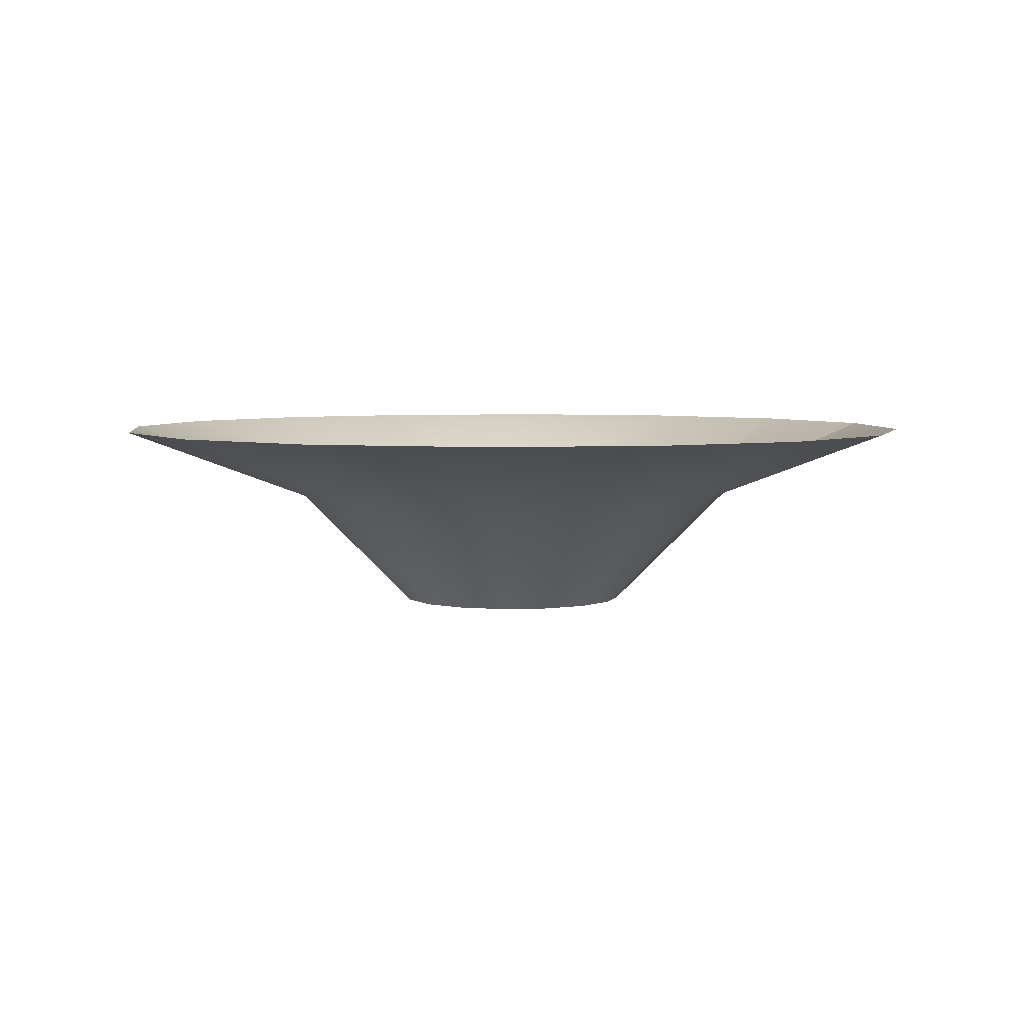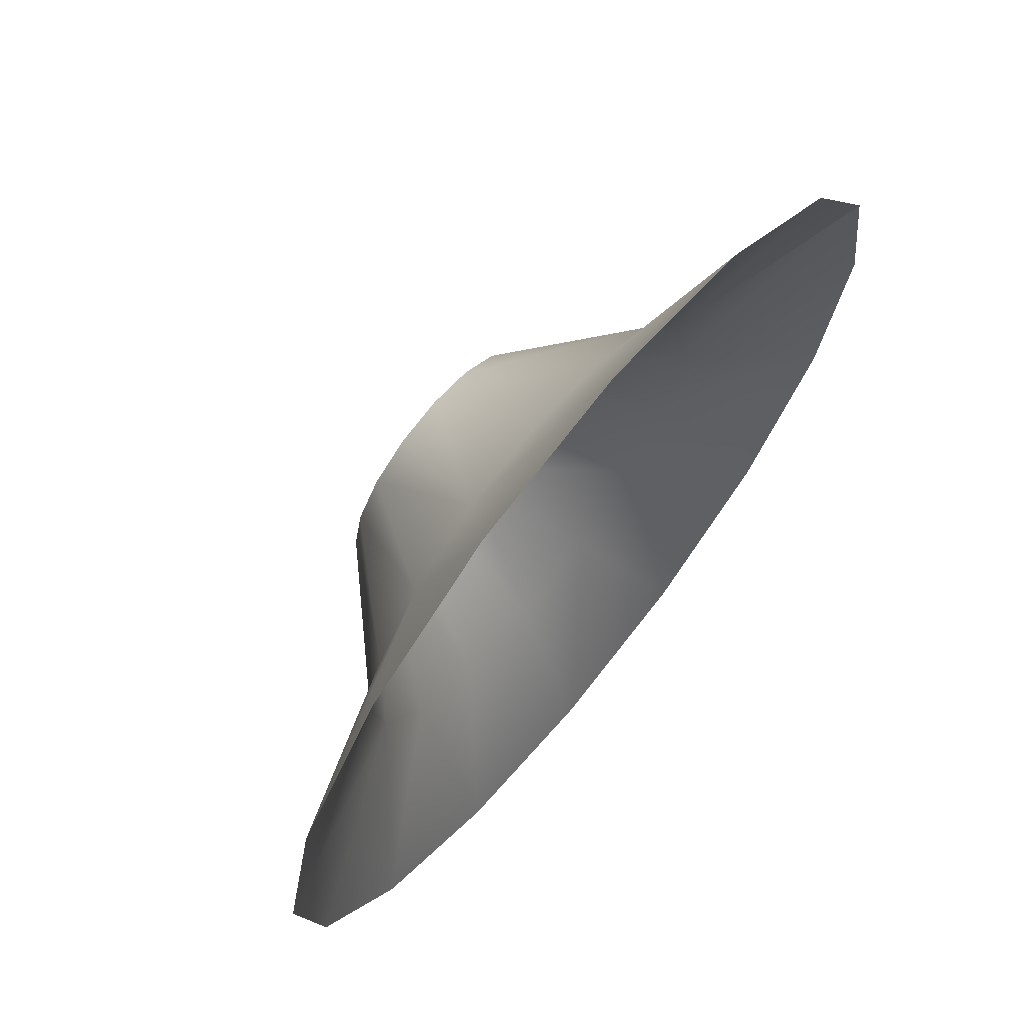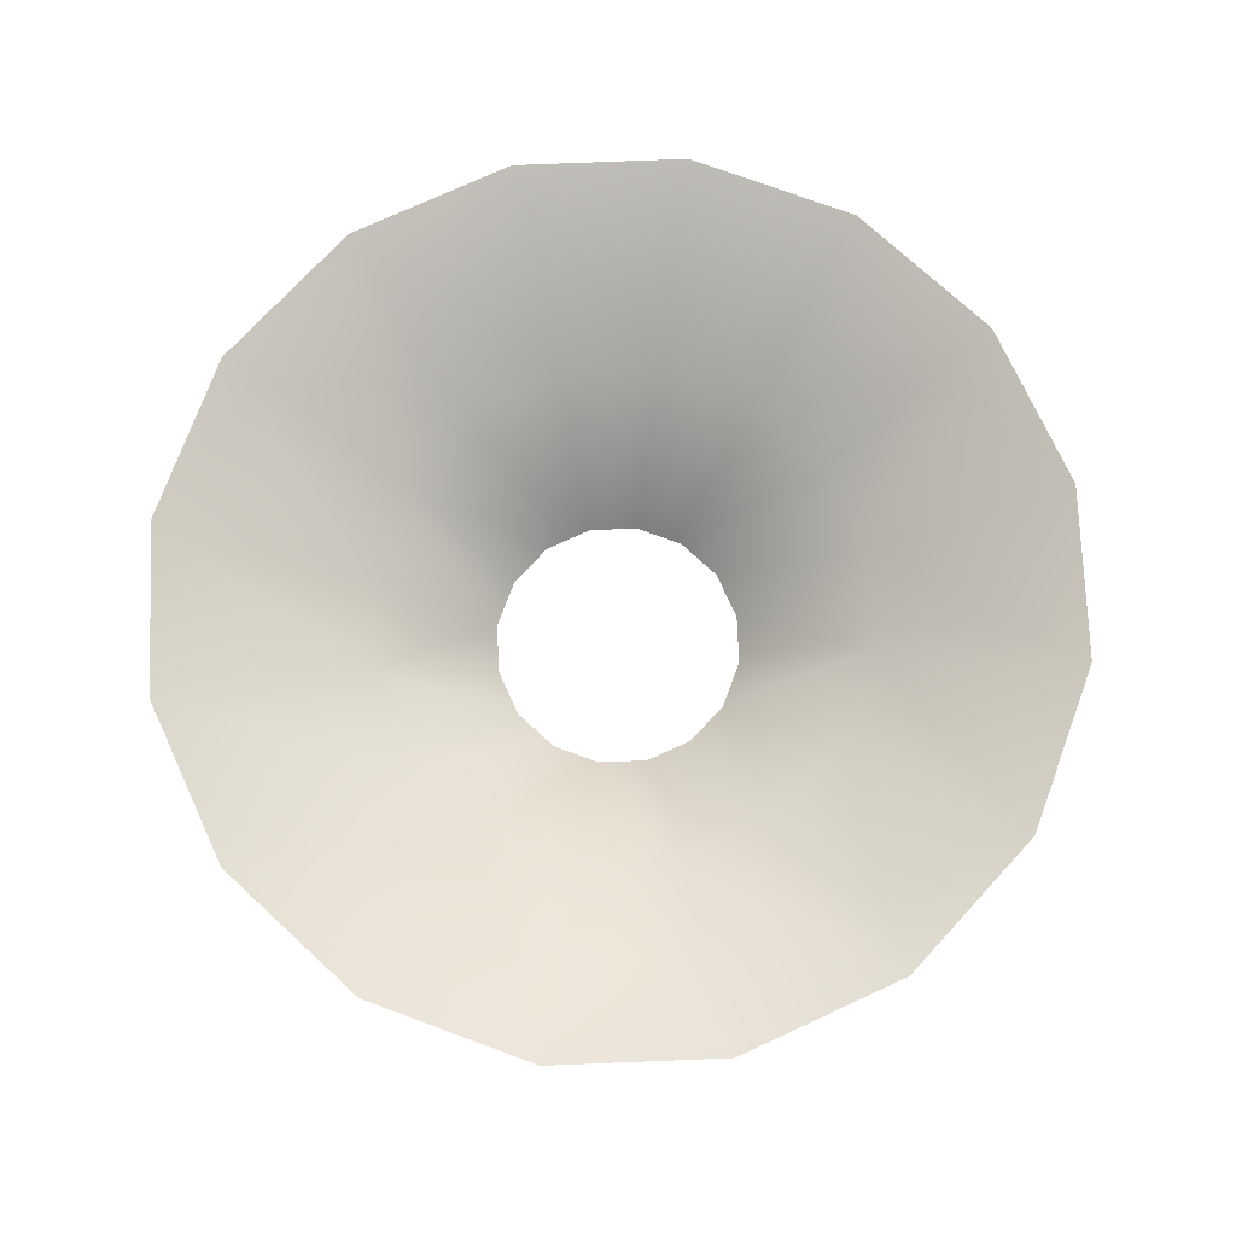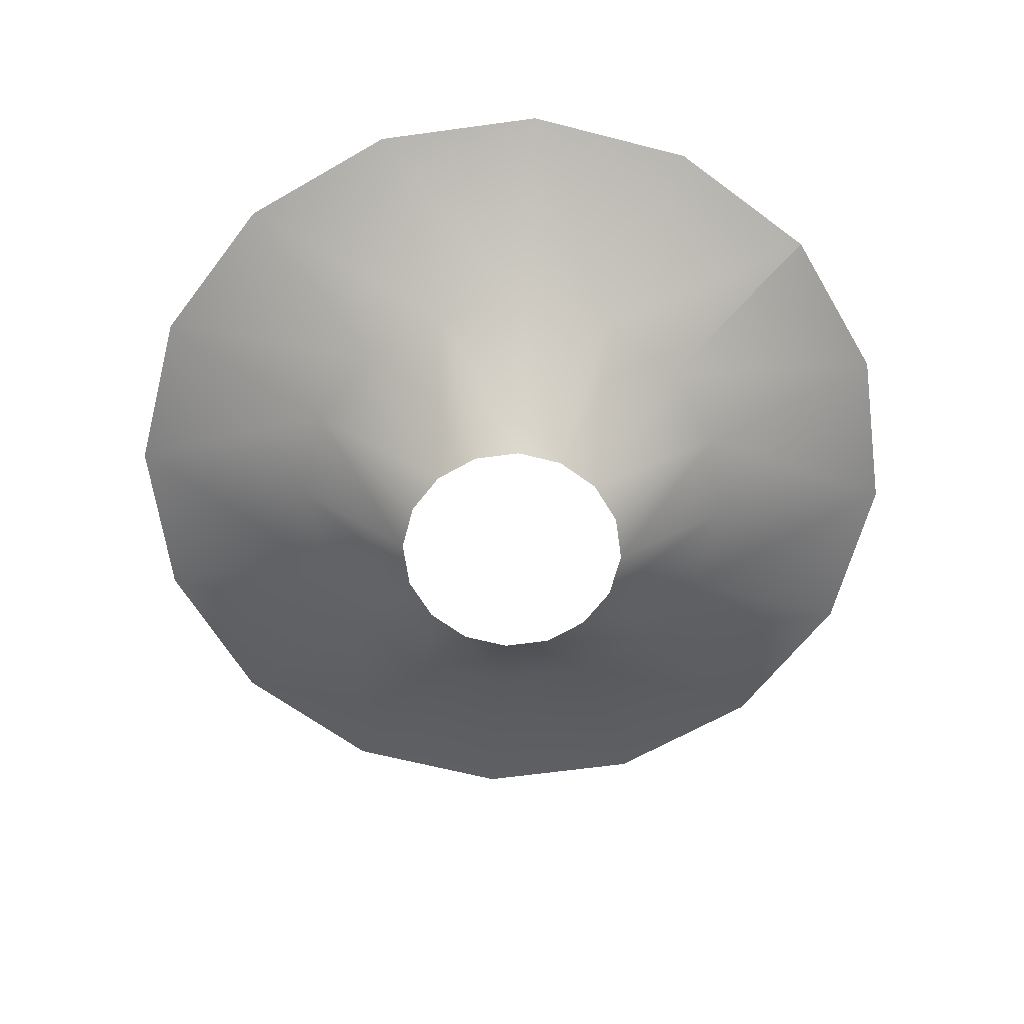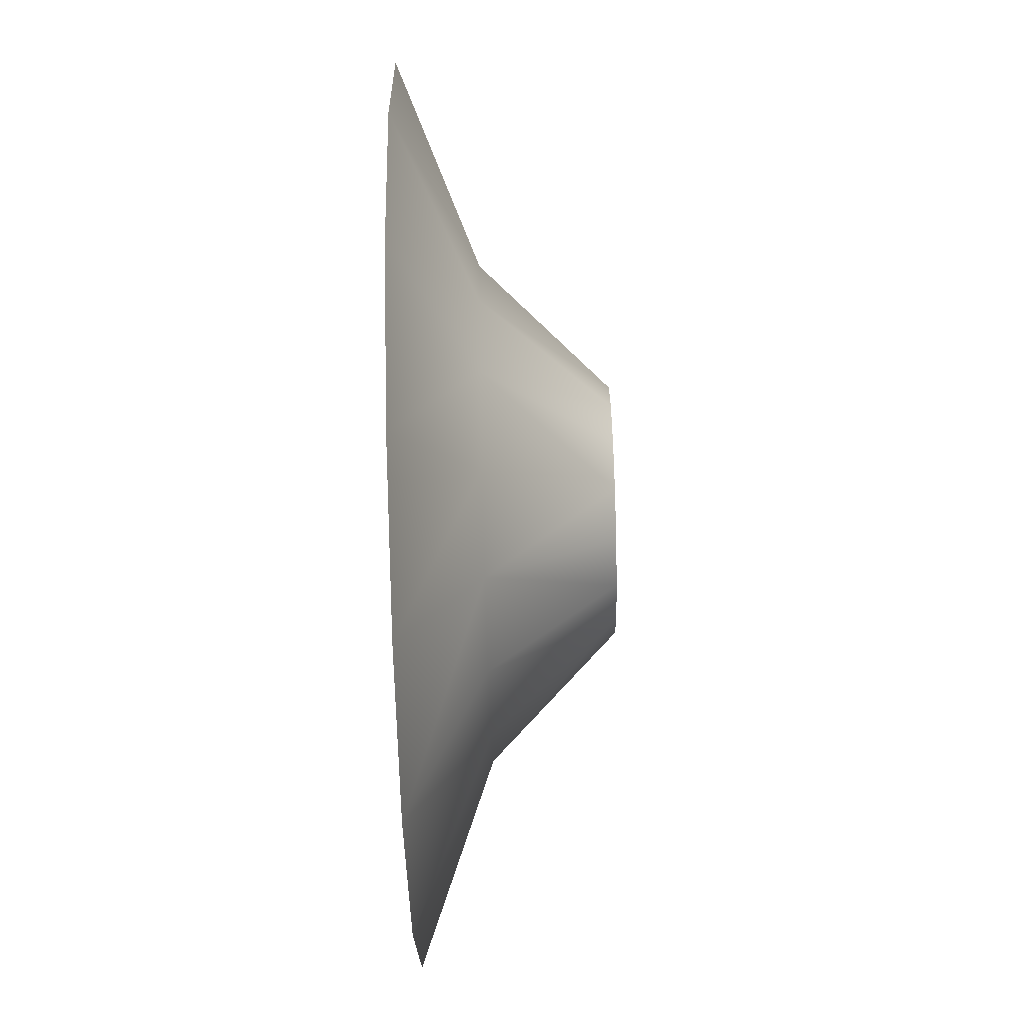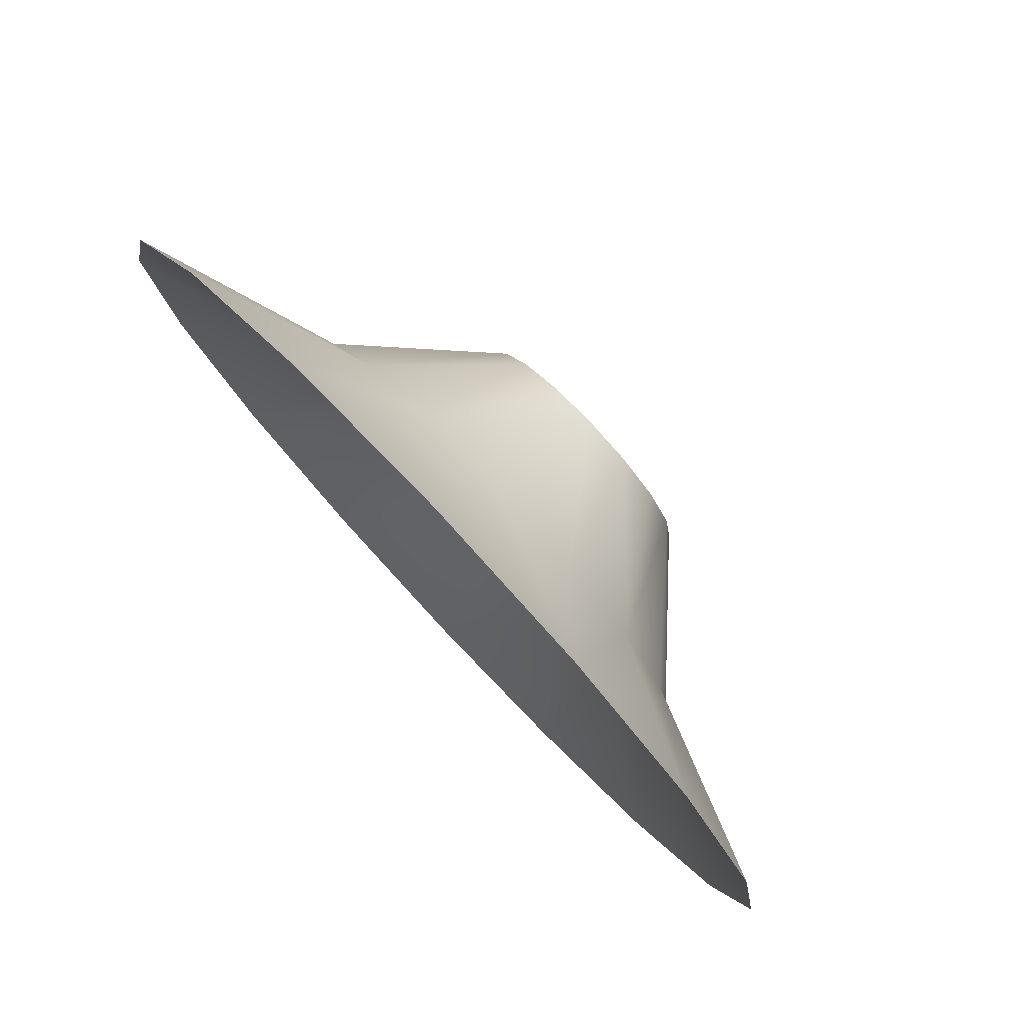
<metadata>
{"format":"obj","ext":"obj","renderer":"f3d","projection":"perspective","resolution":1024,"background":"white","views":[{"elev":4.7,"azim":-177.1,"up":"+Y"},{"elev":68.8,"azim":129.2,"up":"+Z"},{"elev":74.7,"azim":-60.2,"up":"+Y"},{"elev":-62.9,"azim":-117.5,"up":"+Y"},{"elev":-78.0,"azim":-88.4,"up":"+Z"},{"elev":79.7,"azim":-133.3,"up":"+Z"}]}
</metadata>
<code>
v -0.7207 1.272 -3.916
v -0.7157 1.28 -3.91
v -0.7205 1.28 -3.907
v -0.719 1.272 -3.918
v -0.7124 1.28 -3.915
v -0.7184 1.272 -3.921
v -0.7111 1.28 -3.92
v -0.7189 1.272 -3.923
v -0.7121 1.28 -3.926
v -0.7204 1.272 -3.926
v -0.7151 1.28 -3.931
v -0.7227 1.272 -3.927
v -0.7197 1.28 -3.934
v -0.7255 1.272 -3.928
v -0.7252 1.28 -3.935
v -0.7283 1.272 -3.928
v -0.7308 1.28 -3.934
v -0.7307 1.272 -3.926
v -0.7357 1.28 -3.931
v -0.7323 1.272 -3.924
v -0.7389 1.28 -3.927
v -0.7329 1.272 -3.921
v -0.7402 1.28 -3.921
v -0.7325 1.272 -3.918
v -0.7393 1.28 -3.916
v -0.731 1.272 -3.916
v -0.7363 1.28 -3.911
v -0.7286 1.272 -3.914
v -0.7316 1.28 -3.908
v -0.7259 1.272 -3.914
v -0.7261 1.28 -3.906
v -0.7231 1.272 -3.914
v -0.7077 1.284 -3.902
v -0.7163 1.284 -3.896
v -0.7018 1.284 -3.91
v -0.6995 1.284 -3.92
v -0.7012 1.284 -3.93
v -0.7066 1.284 -3.939
v -0.7149 1.284 -3.945
v -0.7249 1.284 -3.947
v -0.735 1.284 -3.945
v -0.7436 1.284 -3.94
v -0.7496 1.284 -3.932
v -0.7519 1.284 -3.922
v -0.7501 1.284 -3.912
v -0.7264 1.284 -3.895
v -0.7364 1.284 -3.897
v -0.7447 1.284 -3.903
v -0.7501 1.284 -3.912
f 1 2 3
f 4 5 2
f 6 7 5
f 8 9 7
f 10 11 9
f 10 12 13
f 12 14 15
f 16 17 15
f 16 18 19
f 20 21 19
f 22 23 21
f 24 25 23
f 24 26 27
f 28 29 27
f 30 31 29
f 30 32 3
f 2 33 34
f 2 5 35
f 5 7 36
f 9 37 36
f 9 11 38
f 11 13 39
f 15 40 39
f 17 41 40
f 19 42 41
f 21 43 42
f 23 44 43
f 23 25 45
f 31 46 47
f 3 34 46
f 48 49 25
f 27 29 47
f 32 1 3
f 1 4 2
f 4 6 5
f 6 8 7
f 8 10 9
f 11 10 13
f 13 12 15
f 14 16 15
f 17 16 19
f 18 20 19
f 20 22 21
f 22 24 23
f 25 24 27
f 26 28 27
f 28 30 29
f 31 30 3
f 3 2 34
f 33 2 35
f 35 5 36
f 7 9 36
f 37 9 38
f 38 11 39
f 13 15 39
f 15 17 40
f 17 19 41
f 19 21 42
f 21 23 43
f 44 23 45
f 29 31 47
f 31 3 46
f 27 48 25
f 48 27 47

</code>
